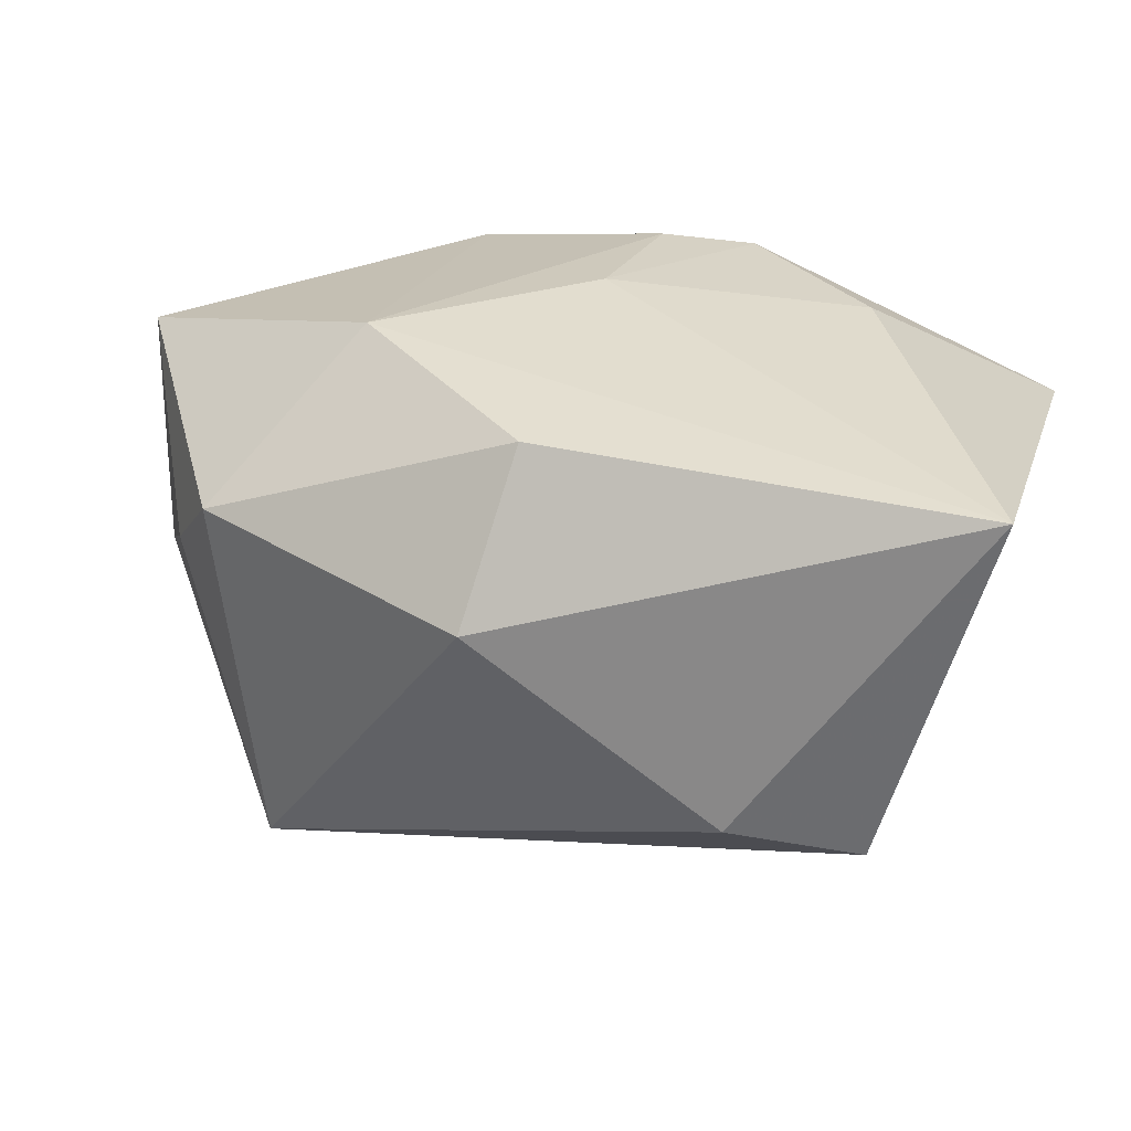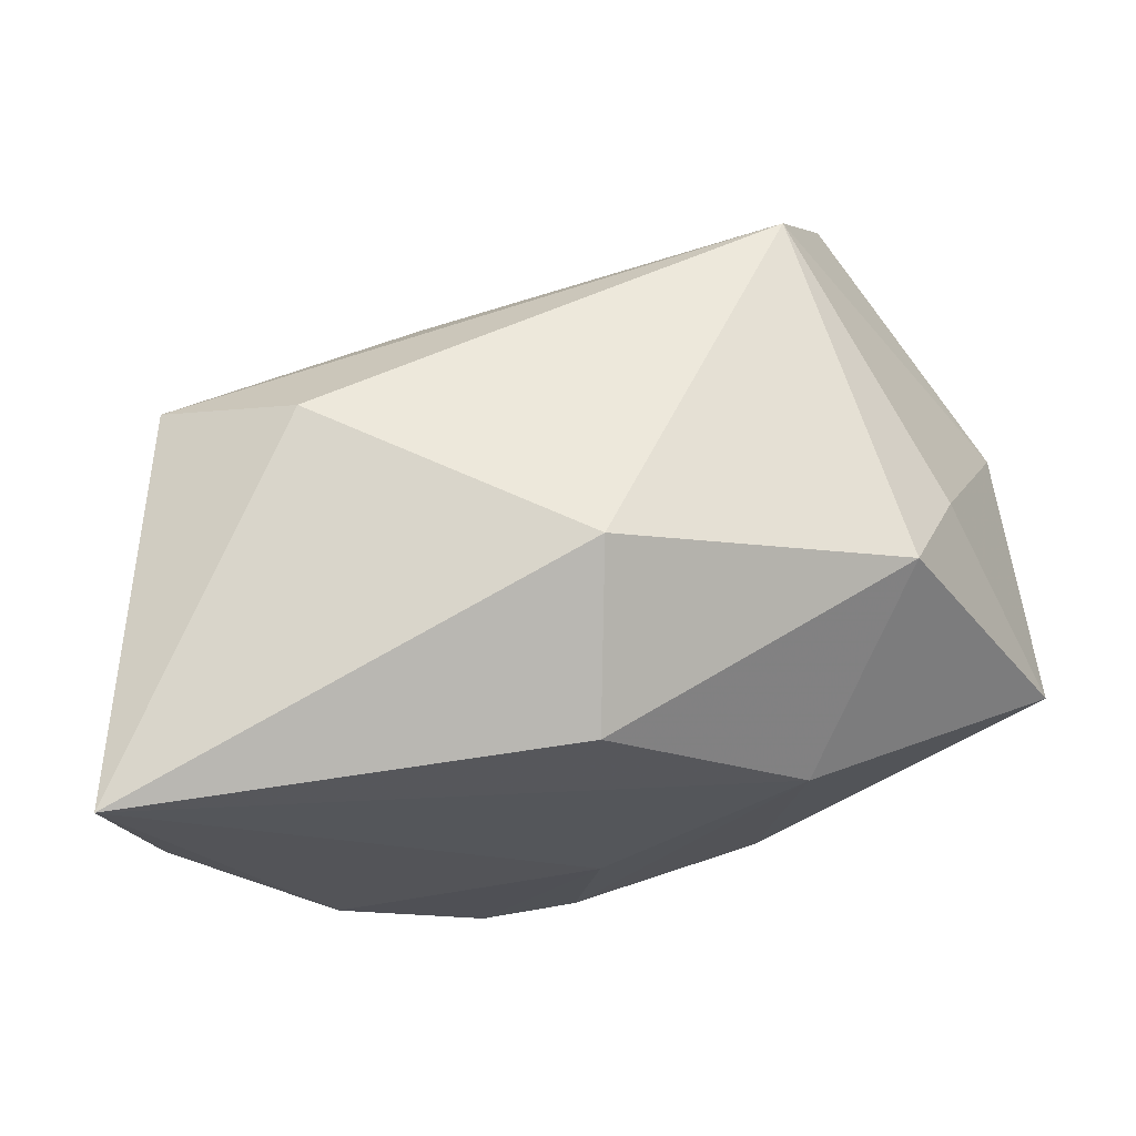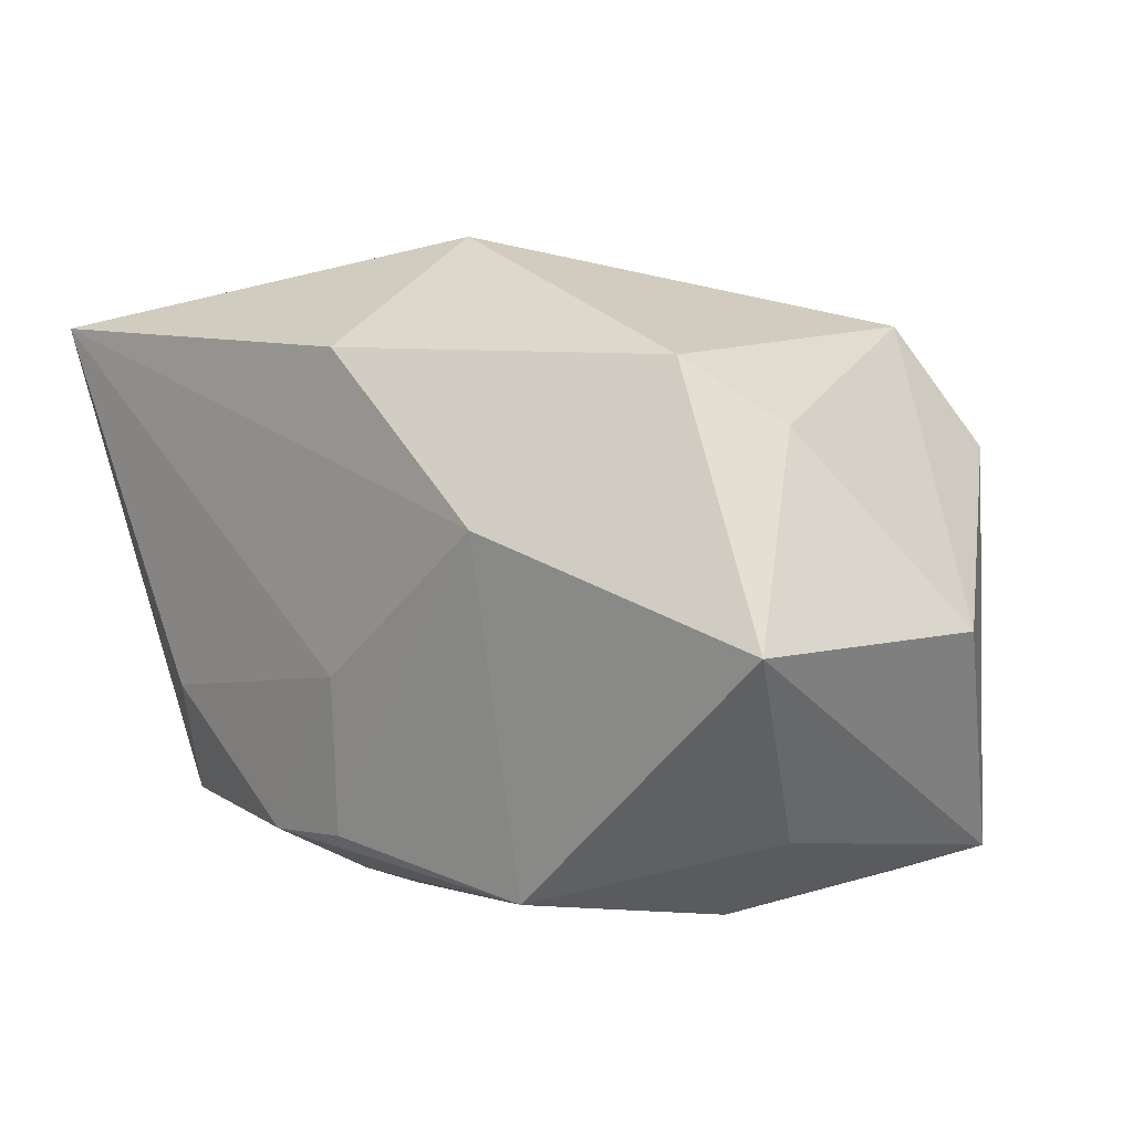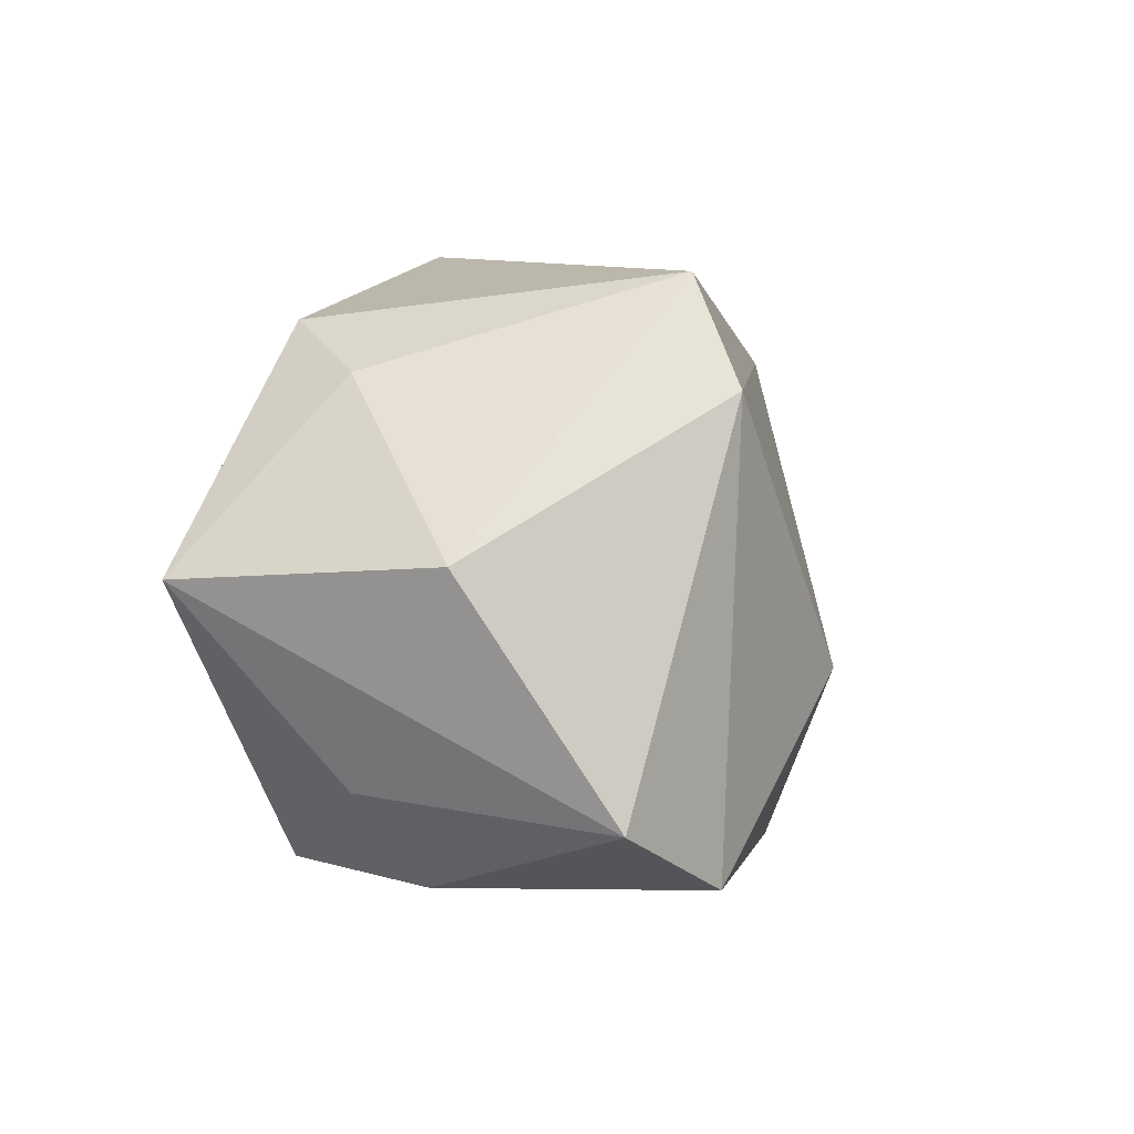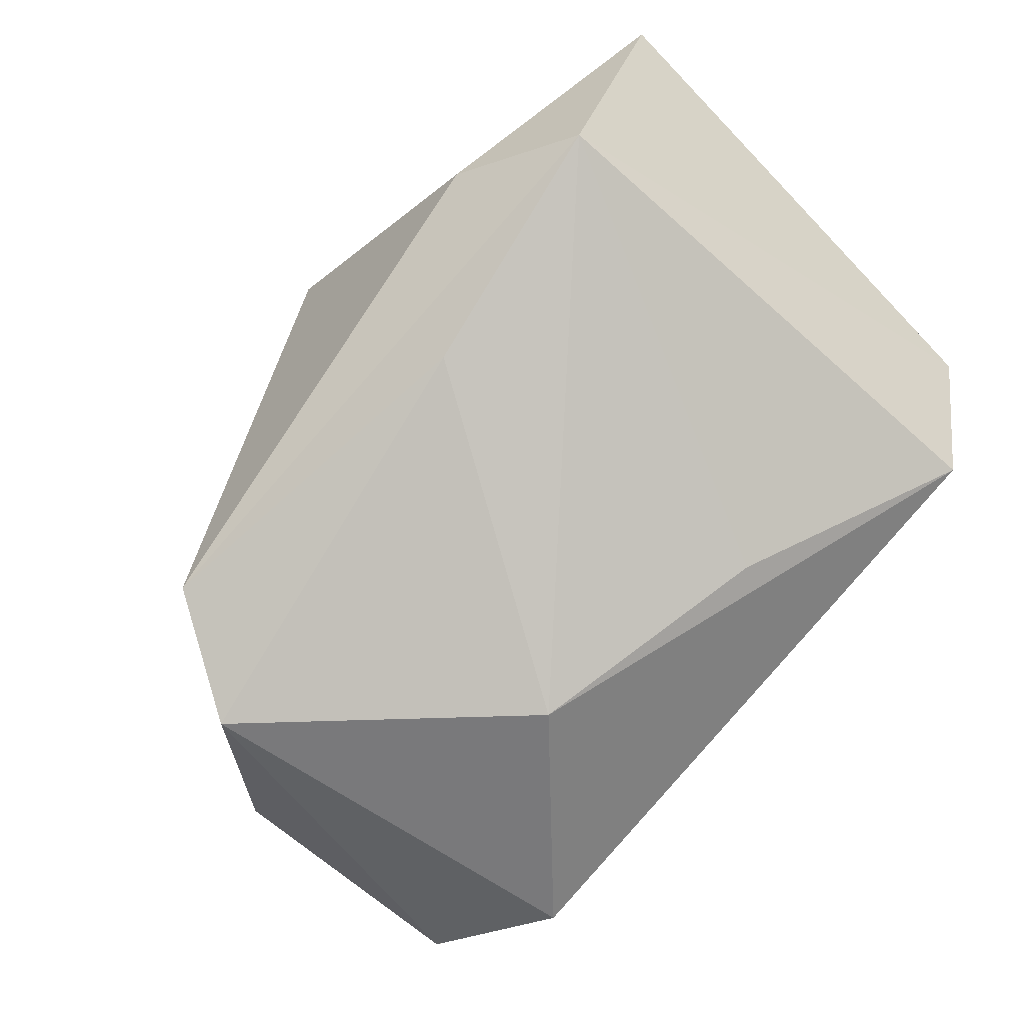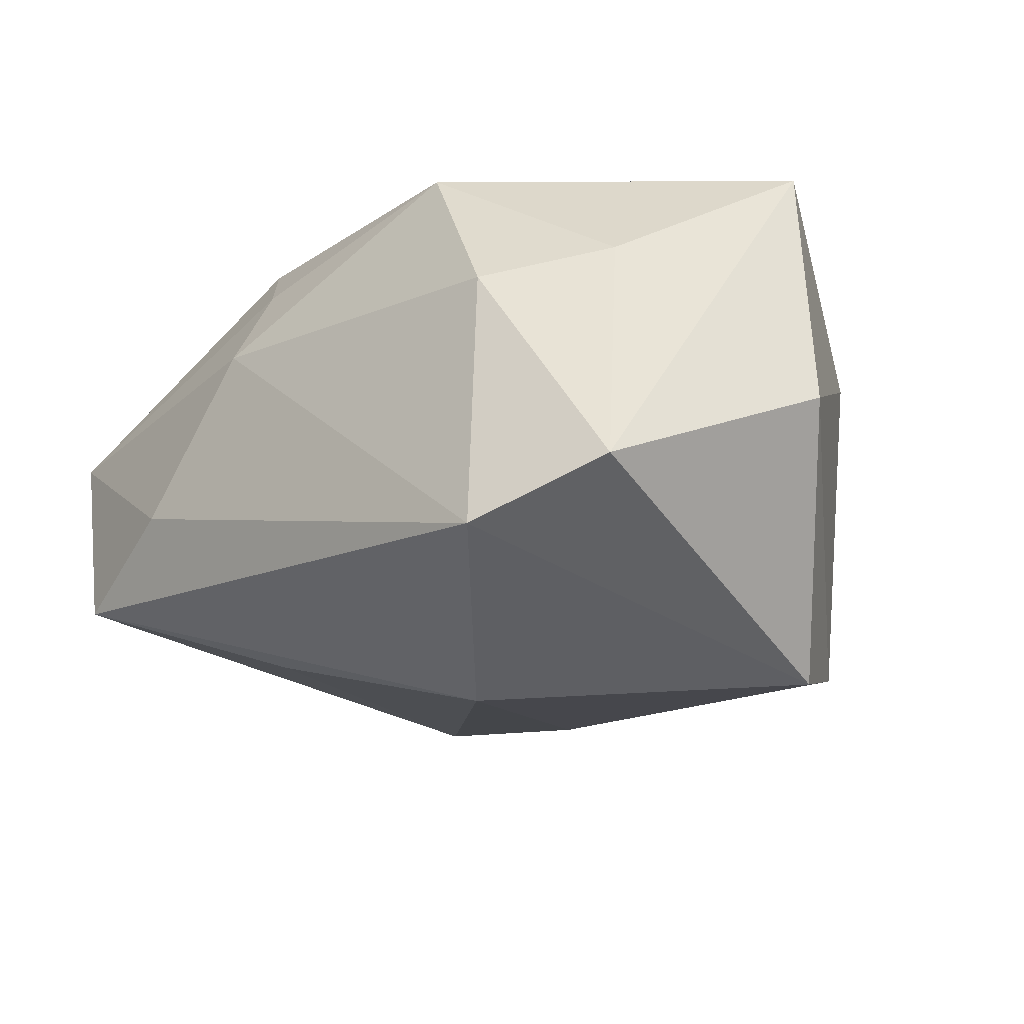
<metadata>
{"format":"obj","ext":"obj","renderer":"f3d","projection":"perspective","resolution":1024,"background":"white","views":[{"elev":34.8,"azim":-164.4,"up":"+Z"},{"elev":62.5,"azim":-9.5,"up":"+Y"},{"elev":4.7,"azim":46.5,"up":"+Y"},{"elev":-4.4,"azim":110.8,"up":"+Y"},{"elev":-69.0,"azim":-135.1,"up":"+Z"},{"elev":-30.0,"azim":44.3,"up":"+Z"}]}
</metadata>
<code>
v -0.04099 0.02352 0.02391
v -0.04099 -0.02311 0.00922
v 0.02832 0.02079 0.01128
v 0.02349 0.02347 -0.02211
v -0.009231 -0.02844 0.00706
v 0.01631 -0.02485 0.01729
v -0.01137 -0.02165 0.02162
v 0.005783 -0.008398 -0.0291
v 0.02894 0.01253 -0.02797
v -0.0209 0.03088 -0.005887
v -0.03559 -0.02415 -0.0109
v 0.03383 -0.019 0.003403
v -0.02449 -0.00976 0.02286
v 0.02303 -0.02675 -0.02423
v -0.02201 -0.02758 -0.006161
v -0.0007822 0.0215 0.02345
v 0.02423 -0.02696 0.0008008
v -0.007197 -0.0256 0.01482
v -0.03247 0.0259 -0.009906
v 0.001752 0.03121 0.01008
v -0.009662 0.02111 -0.01773
v 0.01751 0.006762 0.02391
v -0.002484 -0.0211 0.02172
v -0.0005793 -0.006753 0.02391
v 0.03538 -0.0222 -0.02045
v 0.04208 -0.002083 0.01611
v -0.01589 -0.01386 -0.02024
v 0.04279 -0.001809 -0.008892
v 0.03369 0.01508 0.003703
f 22 1 24
f 14 11 8
f 16 1 22
f 16 20 1
f 28 26 25
f 29 28 4
f 26 28 29
f 25 26 12
f 15 14 5
f 11 14 15
f 8 11 27
f 19 27 11
f 4 21 19
f 8 27 19
f 19 21 8
f 13 24 1
f 7 24 13
f 1 19 2
f 2 19 11
f 2 13 1
f 11 15 2
f 7 13 2
f 2 15 5
f 4 28 9
f 9 28 25
f 25 14 9
f 8 21 9
f 9 21 4
f 9 14 8
f 26 29 3
f 22 26 3
f 3 16 22
f 20 16 3
f 4 20 3
f 3 29 4
f 18 2 5
f 7 2 18
f 6 12 26
f 7 18 6
f 6 26 22
f 6 18 5
f 1 20 10
f 10 19 1
f 10 20 4
f 4 19 10
f 23 24 7
f 7 6 23
f 22 24 23
f 23 6 22
f 5 14 17
f 17 6 5
f 17 14 25
f 25 12 17
f 12 6 17

</code>
